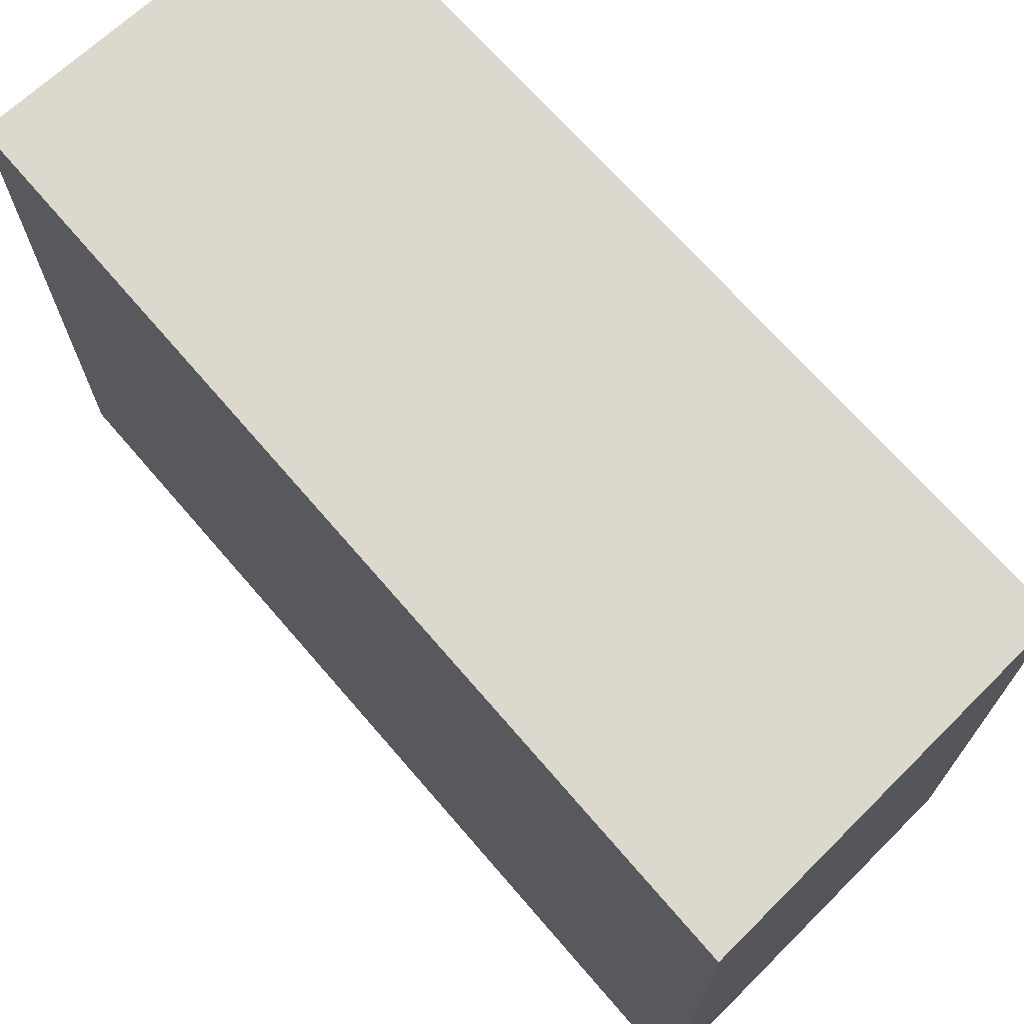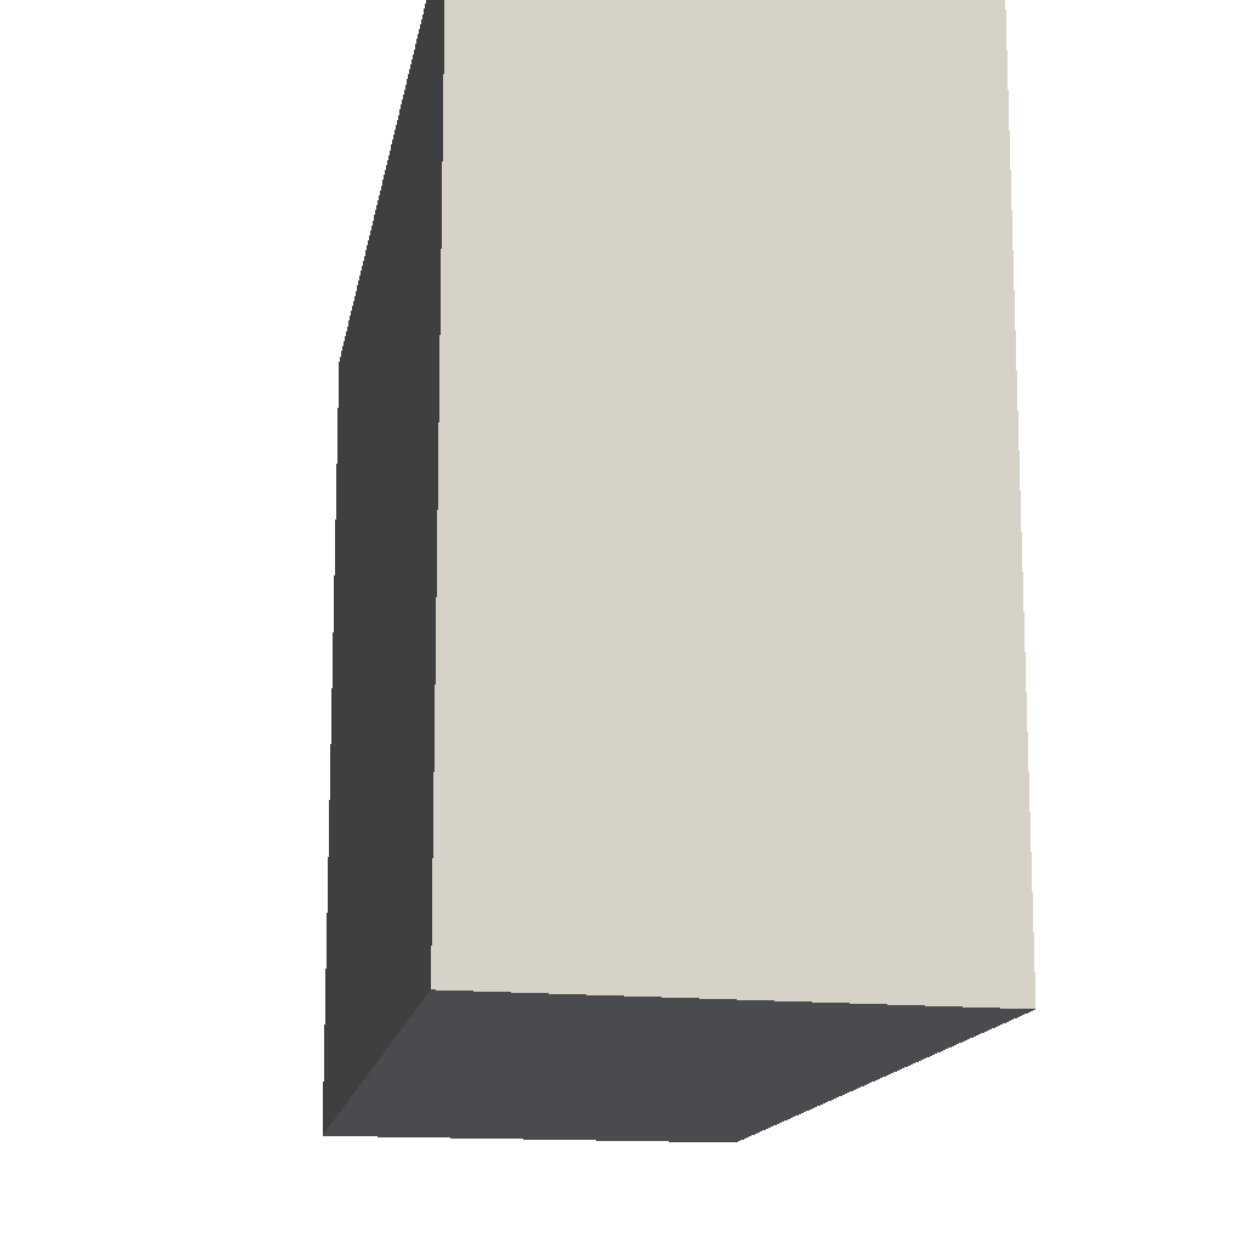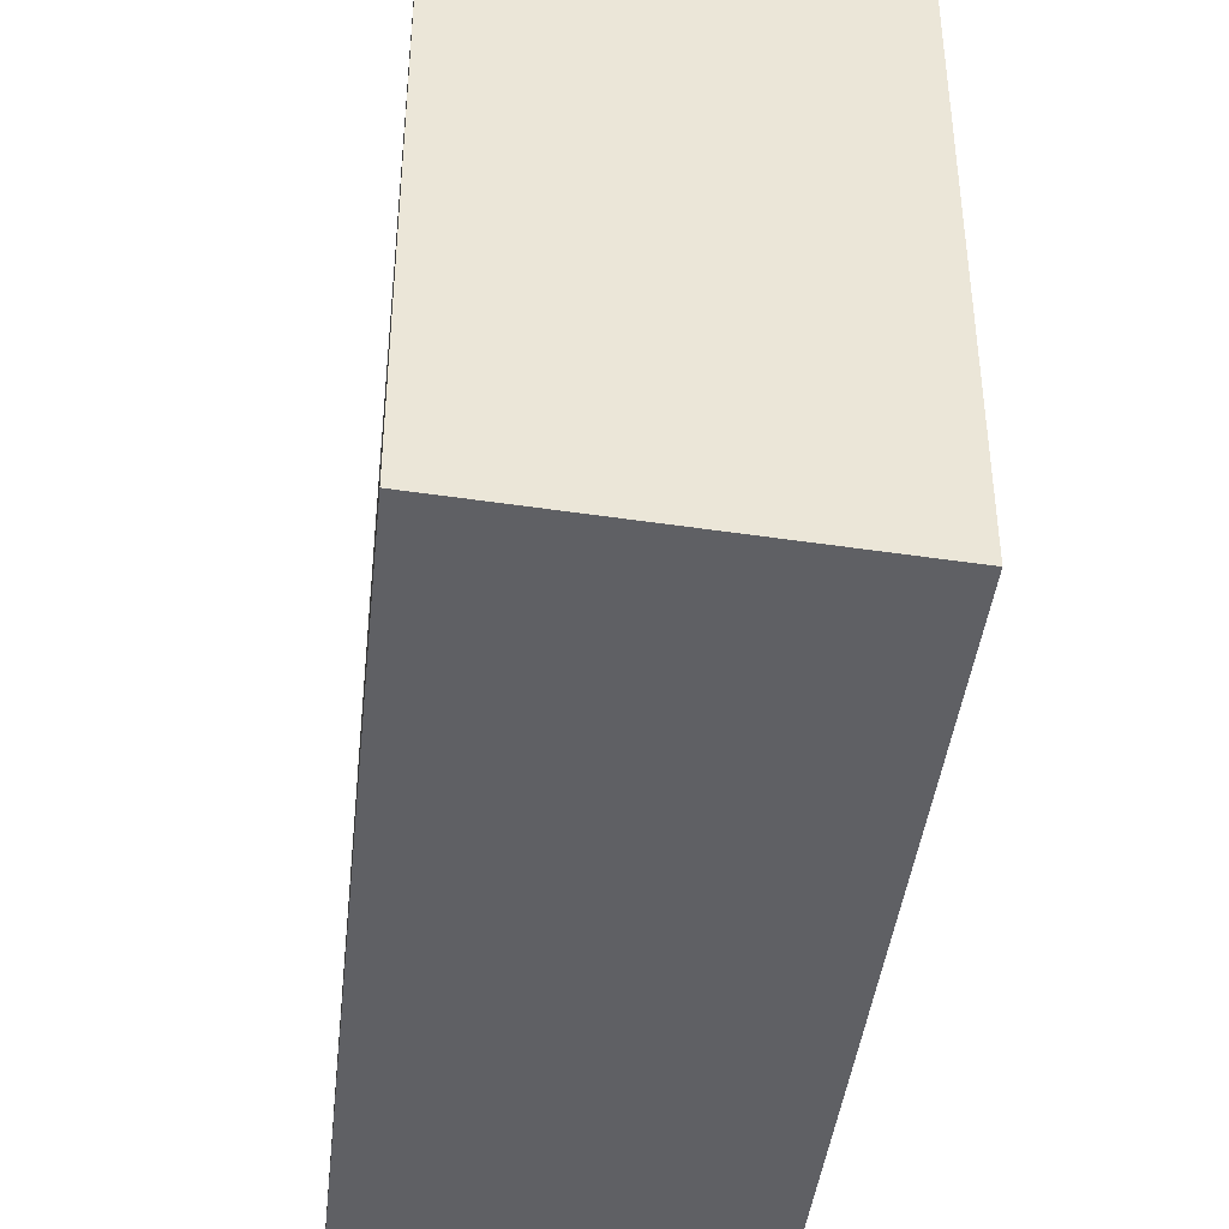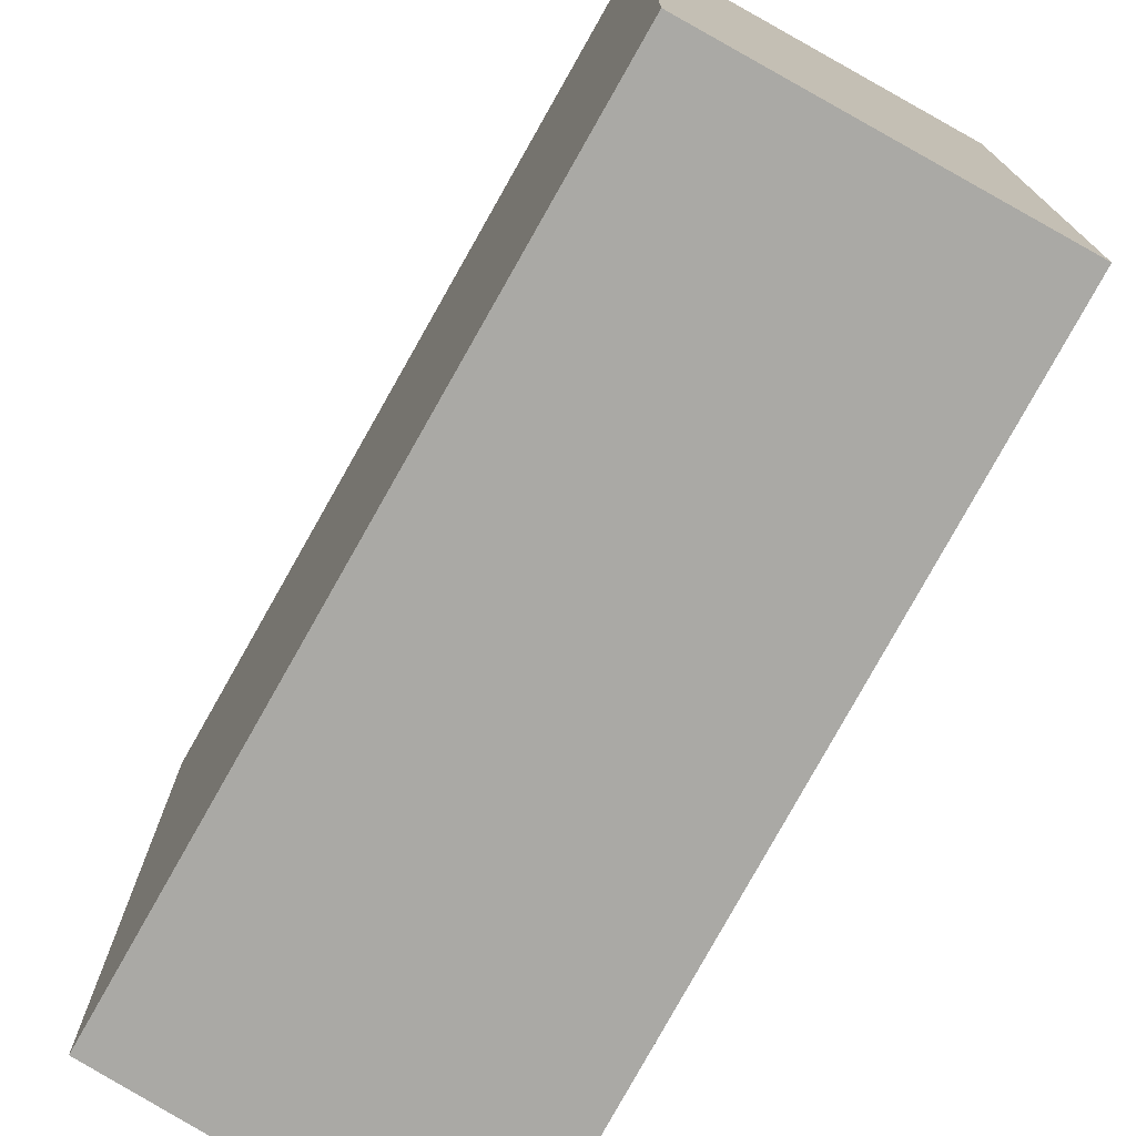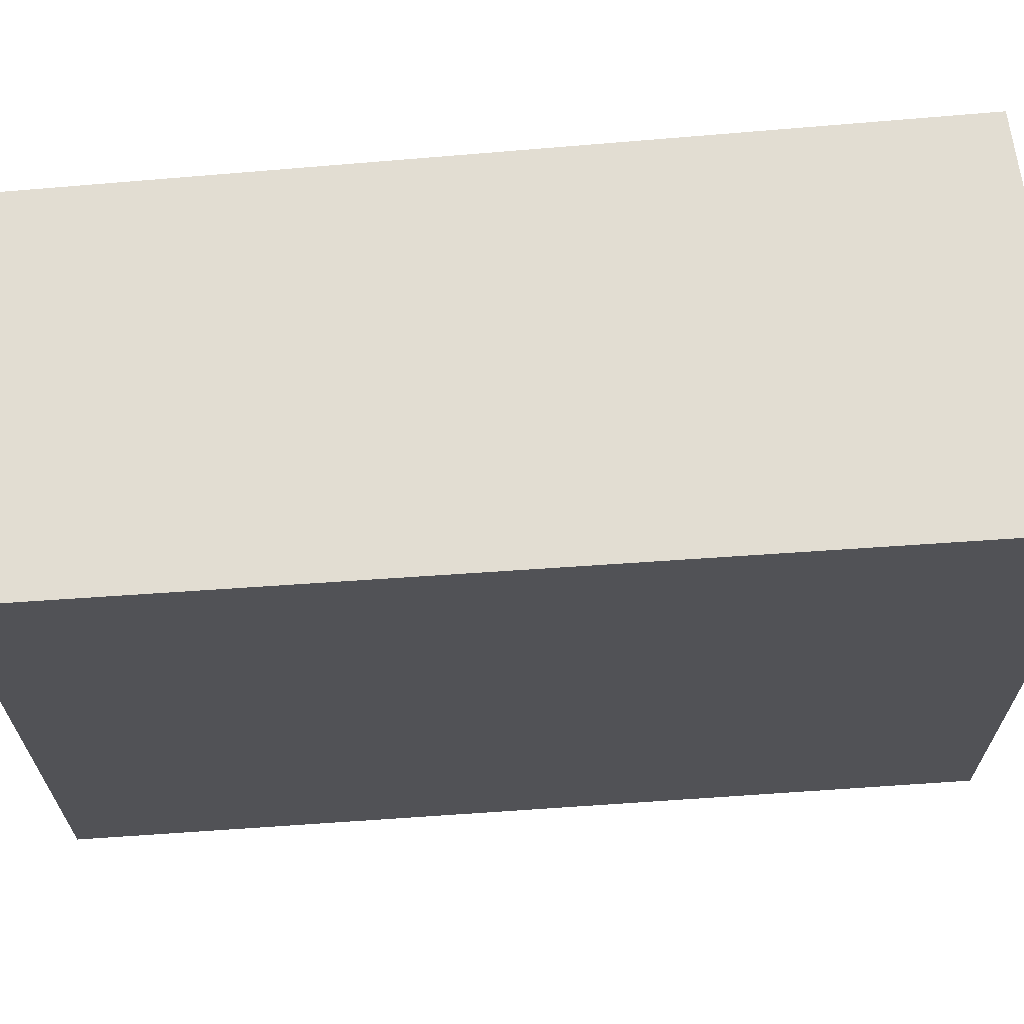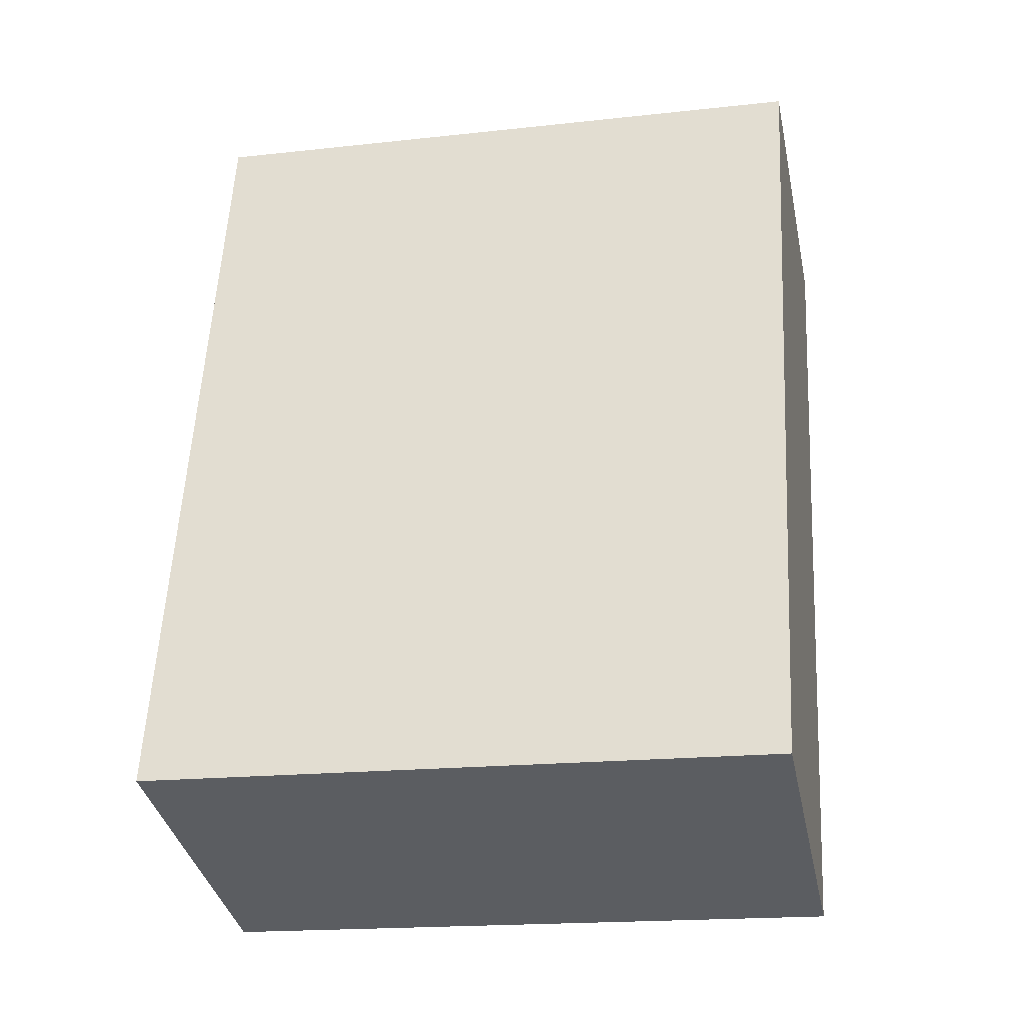
<metadata>
{"format":"obj","ext":"obj","renderer":"f3d","projection":"perspective","resolution":1024,"background":"white","views":[{"elev":72.3,"azim":152.6,"up":"+Y"},{"elev":-14.2,"azim":-175.6,"up":"+Y"},{"elev":-43.8,"azim":-172.5,"up":"+Y"},{"elev":-75.4,"azim":-14.8,"up":"+Y"},{"elev":68.3,"azim":99.5,"up":"+Y"},{"elev":-18.2,"azim":-77.9,"up":"+Z"}]}
</metadata>
<code>
v  0.802 2.484 3.057
v  1.299 2.484 -0.412
v  0 2.484 1.521e-16
v  2.05 2.484 2.74
v  0 0 0
v  0.802 -1.872e-16 3.057
v  2.05 -1.678e-16 2.74
v  1.299 2.523e-17 -0.412
g defaultobject
f 1 2 3
f 2 1 4
f 5 1 3
f 1 5 6
f 6 4 1
f 4 6 7
f 7 2 4
f 2 7 8
f 8 3 2
f 3 8 5
f 5 7 6
f 7 5 8

</code>
